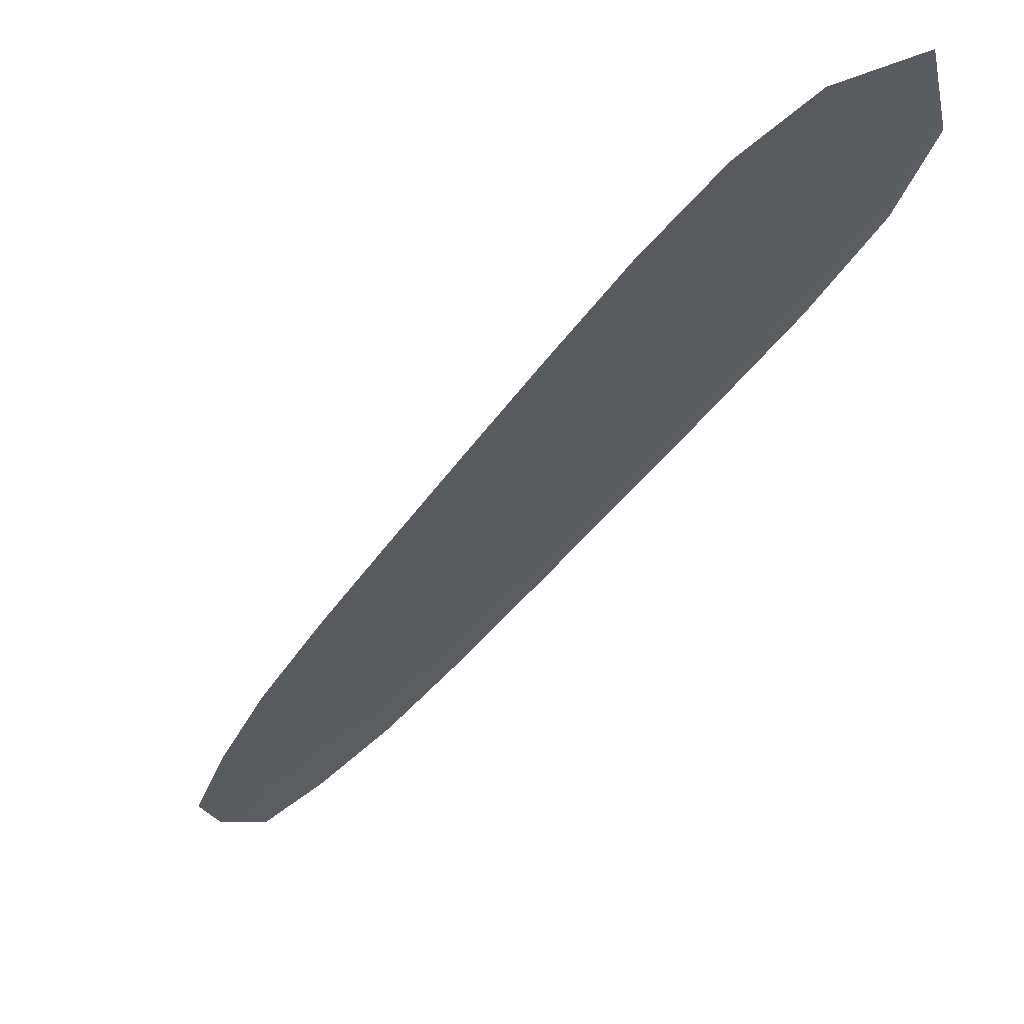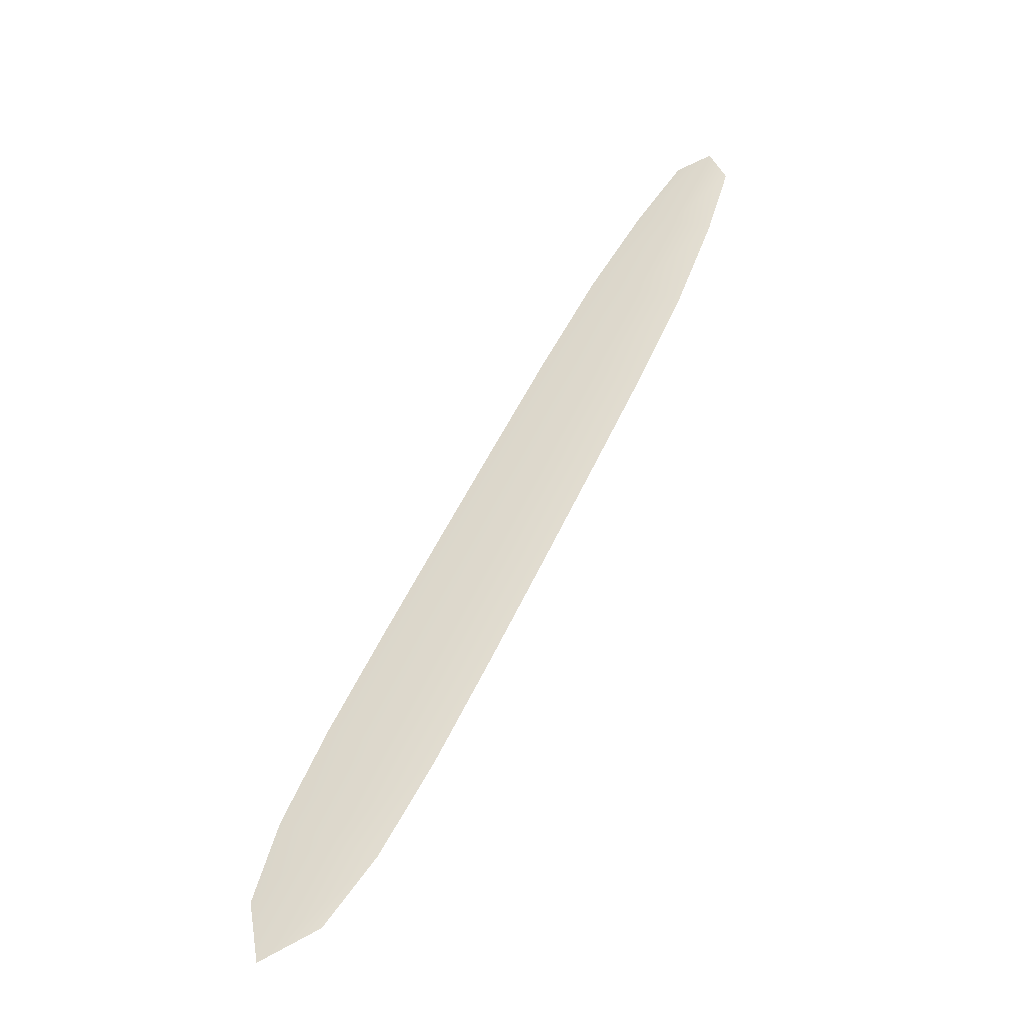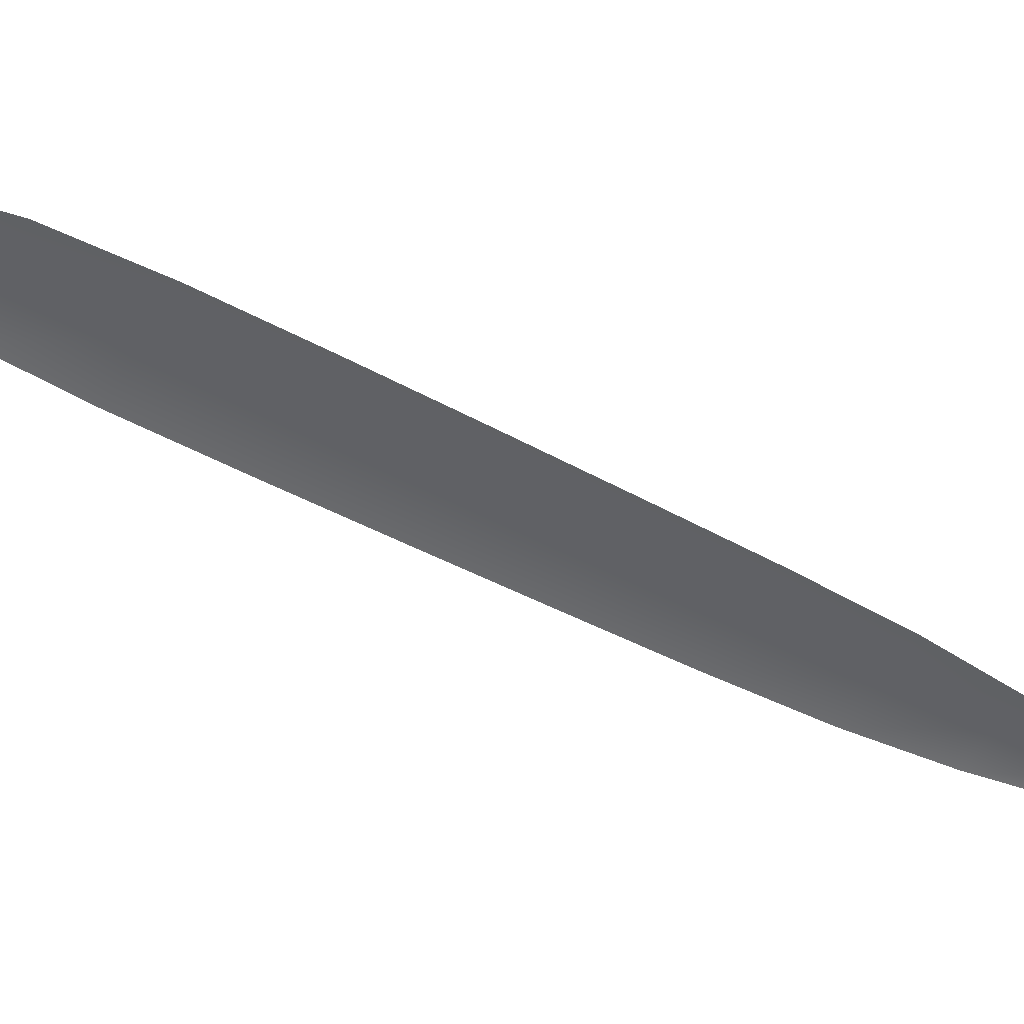
<metadata>
{"format":"obj","ext":"obj","renderer":"f3d","projection":"perspective","resolution":1024,"background":"white","views":[{"elev":-33.8,"azim":126.0,"up":"+Y"},{"elev":-39.2,"azim":-163.8,"up":"+Z"},{"elev":-49.7,"azim":-147.6,"up":"+Y"}]}
</metadata>
<code>
o feather_tail_primary_001
v 0.01356 0.1252 -0.2662
v 0.002997 0.1252 -0.2716
v 0.1018 0.1252 -0.4368
v 0.08766 0.1252 -0.4439
v 0.006102 0.126 -0.2646
v 0.09933 0.126 -0.4494
v 0.02314 0.1252 -0.2793
v 0.0343 0.1252 -0.297
v 0.08891 0.1252 -0.402
v 0.09738 0.1252 -0.4211
v 0.07771 0.1252 -0.431
v 0.06741 0.1252 -0.4129
v 0.01544 0.1252 -0.3066
v 0.00783 0.1252 -0.2871
v 0.01549 0.126 -0.2832
v 0.02487 0.126 -0.3018
v 0.07816 0.126 -0.4075
v 0.08754 0.126 -0.4261
v 0.07832 0.1252 -0.3809
v 0.06754 0.1252 -0.3598
v 0.05666 0.1252 -0.3388
v 0.04571 0.1252 -0.3178
v 0.02534 0.1252 -0.3281
v 0.03571 0.1252 -0.3493
v 0.04615 0.1252 -0.3706
v 0.05668 0.1252 -0.3918
v 0.0675 0.126 -0.3863
v 0.05684 0.126 -0.3652
v 0.04618 0.126 -0.3441
v 0.03553 0.126 -0.3229
f 18 10 3 6
f 11 18 6 4
f 5 1 7 15
f 15 7 8 16
f 27 19 9 17
f 17 9 10 18
f 2 5 15 14
f 14 15 16 13
f 26 27 17 12
f 12 17 18 11
f 16 8 22 30
f 30 22 21 29
f 29 21 20 28
f 28 20 19 27
f 13 16 30 23
f 23 30 29 24
f 24 29 28 25
f 25 28 27 26

</code>
